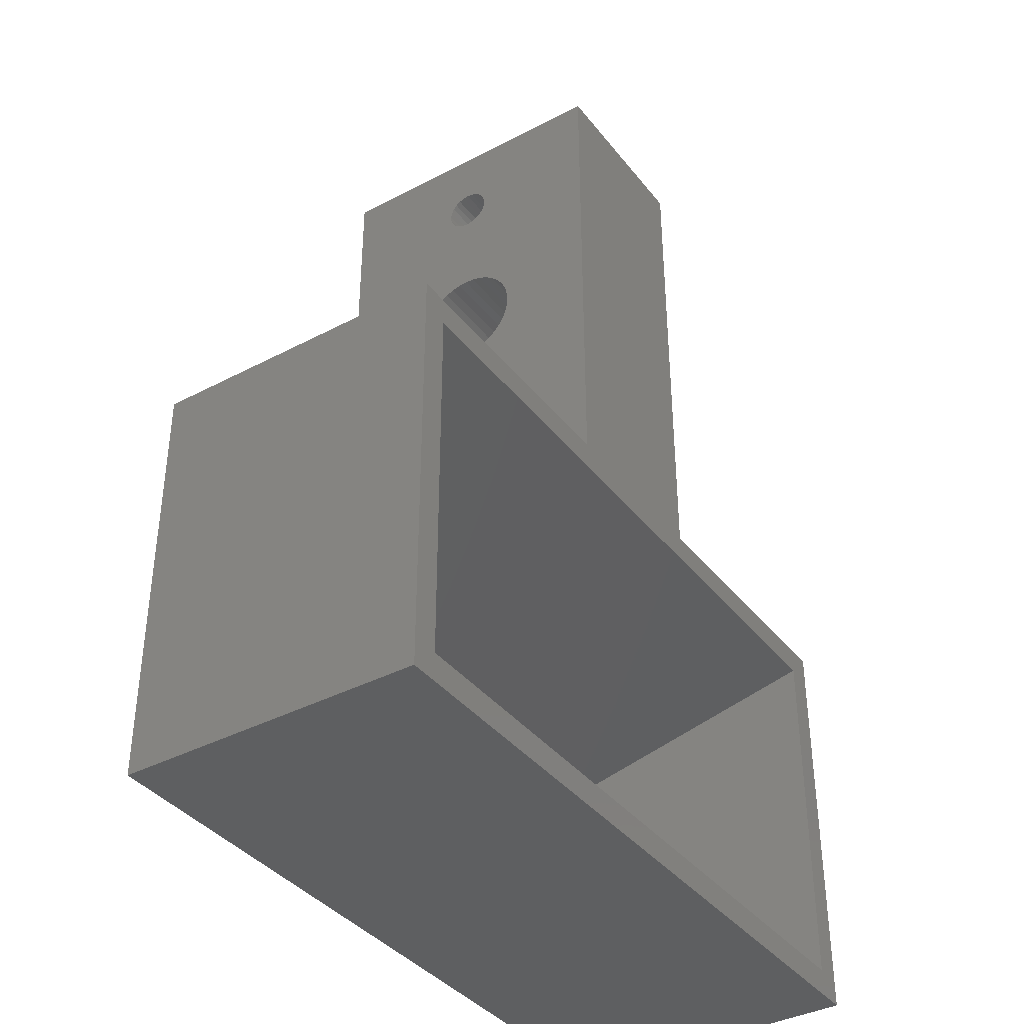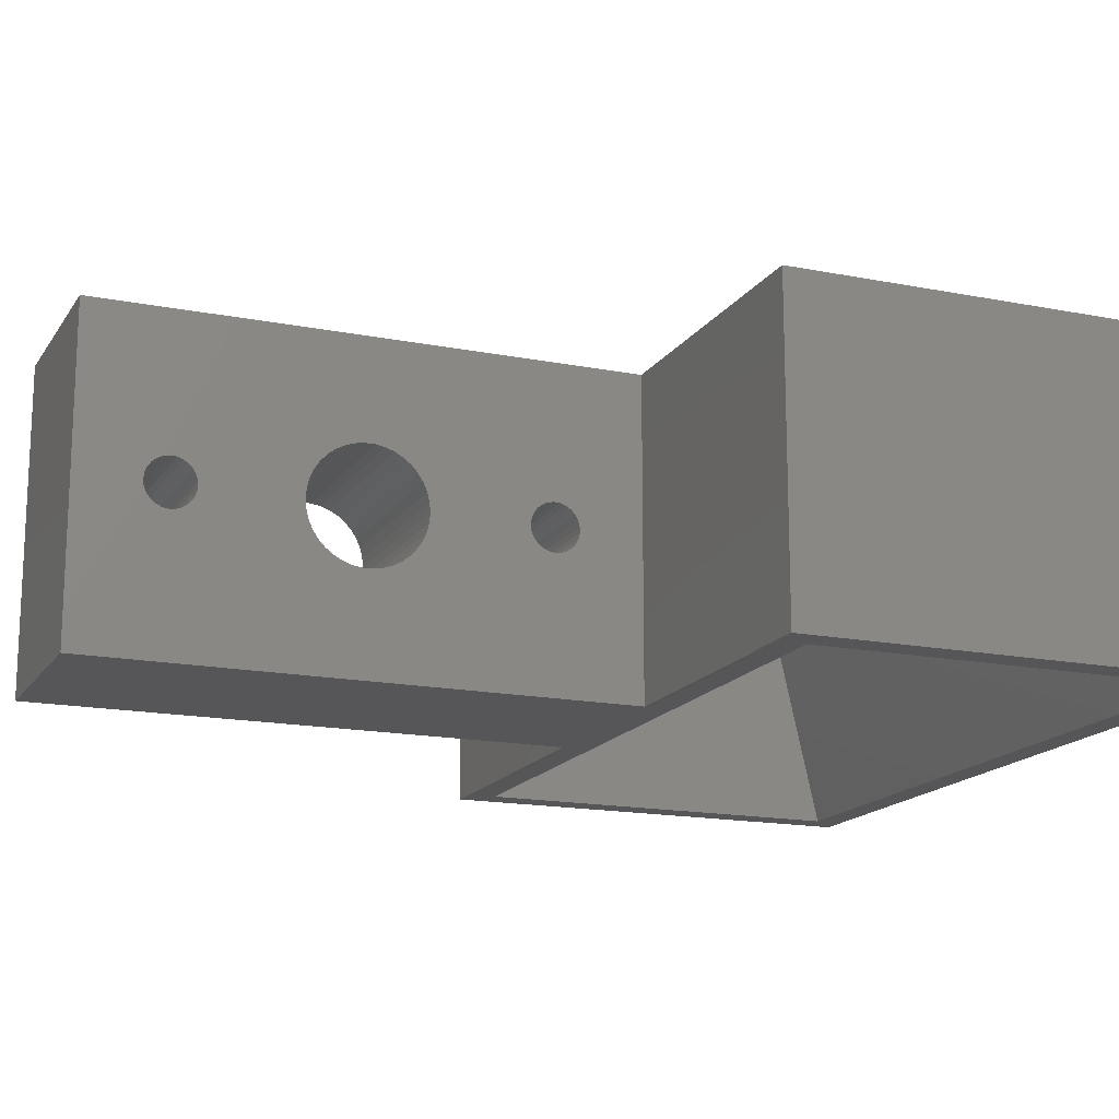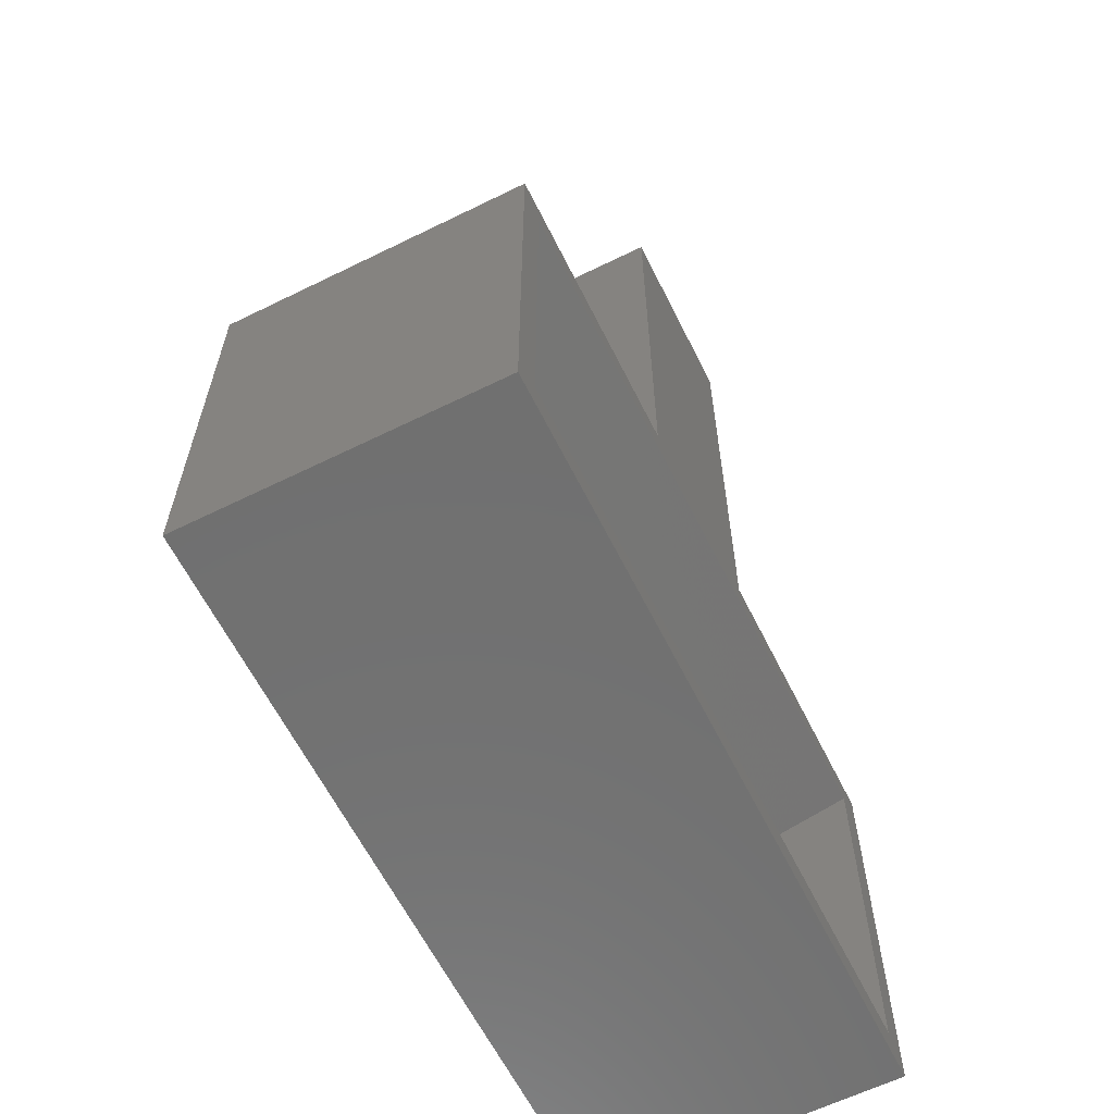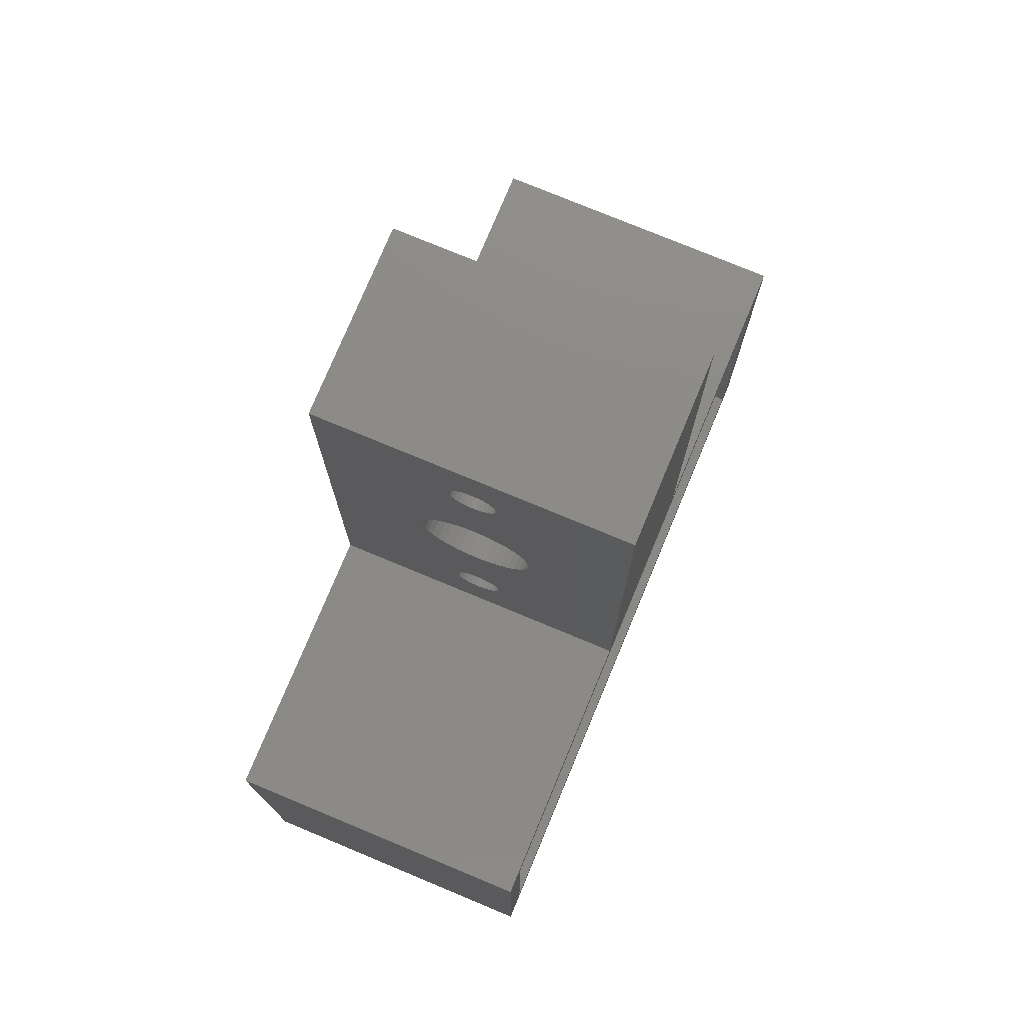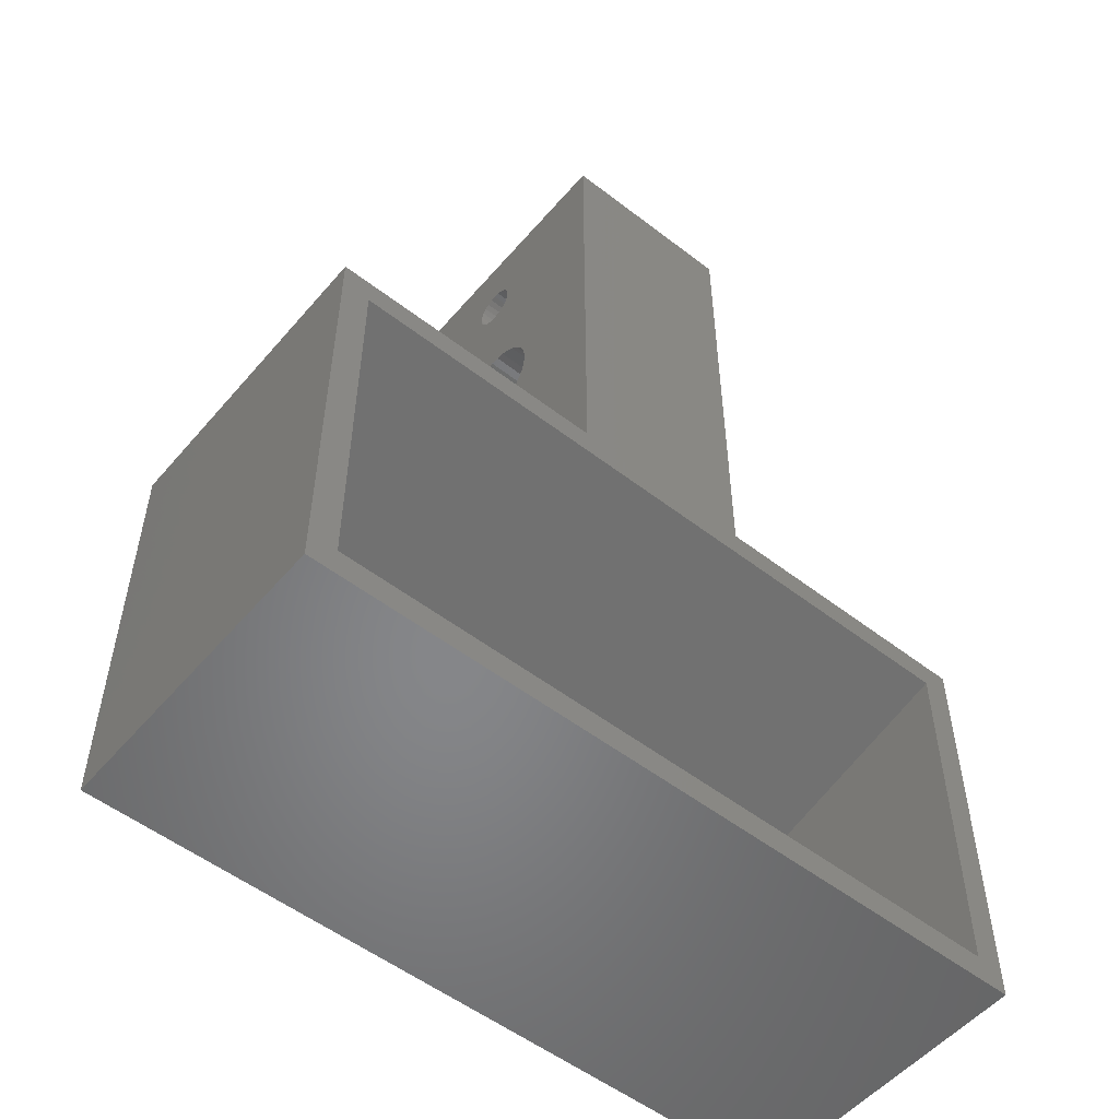
<metadata>
{"format":"stl","ext":"stl","renderer":"f3d","projection":"perspective","resolution":1024,"background":"white","views":[{"elev":-38.3,"azim":-56.3,"up":"+Z"},{"elev":-16.0,"azim":67.7,"up":"+Y"},{"elev":-62.3,"azim":-63.5,"up":"+Z"},{"elev":76.2,"azim":-67.4,"up":"+Z"},{"elev":-53.3,"azim":-39.5,"up":"+Z"}]}
</metadata>
<code>
# stl→obj: 250 verts, 512 faces
v 27.09 17.12 91.42
v 37.09 17.12 91.42
v 27.09 16.5 91.5
v 37.09 16.5 91.5
v 27.09 15.88 91.42
v 37.09 15.88 91.42
v 27.09 15.3 91.19
v 37.09 15.3 91.19
v 27.09 14.79 90.82
v 37.09 14.79 90.82
v 27.09 14.39 90.34
v 37.09 14.39 90.34
v 27.09 14.12 89.77
v 37.09 14.12 89.77
v 27.09 14 89.16
v 37.09 14 89.16
v 27.09 14.04 88.53
v 37.09 14.04 88.53
v 27.09 14.24 87.94
v 37.09 14.24 87.94
v 27.09 14.57 87.41
v 37.09 14.57 87.41
v 27.09 15.03 86.98
v 37.09 15.03 86.98
v 27.09 15.58 86.68
v 37.09 15.58 86.68
v 27.09 16.19 86.52
v 37.09 16.19 86.52
v 27.09 16.81 86.52
v 37.09 16.81 86.52
v 27.09 17.42 86.68
v 37.09 17.42 86.68
v 27.09 17.97 86.98
v 37.09 17.97 86.98
v 27.09 18.43 87.41
v 37.09 18.43 87.41
v 27.09 18.76 87.94
v 37.09 18.76 87.94
v 27.09 18.96 88.53
v 37.09 18.96 88.53
v 27.09 19 89.16
v 37.09 19 89.16
v 27.09 18.88 89.77
v 37.09 18.88 89.77
v 27.09 18.61 90.34
v 37.09 18.61 90.34
v 27.09 18.21 90.82
v 37.09 18.21 90.82
v 27.09 17.7 91.19
v 37.09 17.7 91.19
v 47.09 15.88 91.42
v 47.09 16.5 91.5
v 47.09 17.12 91.42
v 47.09 17.7 91.19
v 47.09 18.21 90.82
v 47.09 18.61 90.34
v 47.09 18.88 89.77
v 47.09 19 89.16
v 47.09 18.96 88.53
v 47.09 18.76 87.94
v 47.09 18.43 87.41
v 47.09 17.97 86.98
v 47.09 17.42 86.68
v 47.09 16.81 86.52
v 47.09 16.19 86.52
v 47.09 15.58 86.68
v 47.09 15.03 86.98
v 47.09 14.57 87.41
v 47.09 14.24 87.94
v 47.09 14.04 88.53
v 47.09 14 89.16
v 47.09 14.12 89.77
v 47.09 14.39 90.34
v 47.09 14.79 90.82
v 47.09 15.3 91.19
v 27.09 17.49 76.42
v 47.09 17.49 76.42
v 27.09 16.5 76.5
v 47.09 16.5 76.5
v 27.09 15.51 76.42
v 47.09 15.51 76.42
v 27.09 14.55 76.17
v 47.09 14.55 76.17
v 27.09 13.64 75.78
v 47.09 13.64 75.78
v 27.09 12.81 75.23
v 47.09 12.81 75.23
v 27.09 12.09 74.56
v 47.09 12.09 74.56
v 27.09 11.48 73.78
v 47.09 11.48 73.78
v 27.09 11.01 72.91
v 47.09 11.01 72.91
v 27.09 10.68 71.97
v 47.09 10.68 71.97
v 27.09 10.52 71
v 47.09 10.52 71
v 27.09 10.52 70
v 47.09 10.52 70
v 27.09 10.68 69.03
v 47.09 10.68 69.03
v 27.09 11.01 68.09
v 47.09 11.01 68.09
v 27.09 11.48 67.22
v 47.09 11.48 67.22
v 27.09 12.09 66.44
v 47.09 12.09 66.44
v 27.09 12.81 65.77
v 47.09 12.81 65.77
v 27.09 13.64 65.22
v 47.09 13.64 65.22
v 27.09 14.55 64.83
v 47.09 14.55 64.83
v 27.09 15.51 64.58
v 47.09 15.51 64.58
v 27.09 16.5 64.5
v 47.09 16.5 64.5
v 27.09 17.49 64.58
v 47.09 17.49 64.58
v 27.09 18.45 64.83
v 47.09 18.45 64.83
v 27.09 19.36 65.22
v 47.09 19.36 65.22
v 27.09 20.19 65.77
v 47.09 20.19 65.77
v 27.09 20.91 66.44
v 47.09 20.91 66.44
v 27.09 21.52 67.22
v 47.09 21.52 67.22
v 27.09 21.99 68.09
v 47.09 21.99 68.09
v 27.09 22.32 69.03
v 47.09 22.32 69.03
v 27.09 22.48 70
v 47.09 22.48 70
v 27.09 22.48 71
v 47.09 22.48 71
v 27.09 22.32 71.97
v 47.09 22.32 71.97
v 27.09 21.99 72.91
v 47.09 21.99 72.91
v 27.09 21.52 73.78
v 47.09 21.52 73.78
v 27.09 20.91 74.56
v 47.09 20.91 74.56
v 27.09 20.19 75.23
v 47.09 20.19 75.23
v 27.09 19.36 75.78
v 47.09 19.36 75.78
v 27.09 18.45 76.17
v 47.09 18.45 76.17
v 27.09 17.12 54.42
v 37.09 17.12 54.42
v 27.09 16.5 54.5
v 37.09 16.5 54.5
v 27.09 15.88 54.42
v 37.09 15.88 54.42
v 27.09 15.3 54.19
v 37.09 15.3 54.19
v 27.09 14.79 53.82
v 37.09 14.79 53.82
v 27.09 14.39 53.34
v 37.09 14.39 53.34
v 27.09 14.12 52.77
v 37.09 14.12 52.77
v 27.09 14 52.16
v 37.09 14 52.16
v 27.09 14.04 51.53
v 37.09 14.04 51.53
v 27.09 14.24 50.94
v 37.09 14.24 50.94
v 27.09 14.57 50.41
v 37.09 14.57 50.41
v 27.09 15.03 49.98
v 37.09 15.03 49.98
v 27.09 15.58 49.68
v 37.09 15.58 49.68
v 27.09 16.19 49.52
v 37.09 16.19 49.52
v 27.09 16.81 49.52
v 37.09 16.81 49.52
v 27.09 17.42 49.68
v 37.09 17.42 49.68
v 27.09 17.97 49.98
v 37.09 17.97 49.98
v 27.09 18.43 50.41
v 37.09 18.43 50.41
v 27.09 18.76 50.94
v 37.09 18.76 50.94
v 27.09 18.96 51.53
v 37.09 18.96 51.53
v 27.09 19 52.16
v 37.09 19 52.16
v 27.09 18.88 52.77
v 37.09 18.88 52.77
v 27.09 18.61 53.34
v 37.09 18.61 53.34
v 27.09 18.21 53.82
v 37.09 18.21 53.82
v 27.09 17.7 54.19
v 37.09 17.7 54.19
v 47.09 15.88 54.42
v 47.09 16.5 54.5
v 47.09 17.12 54.42
v 47.09 17.7 54.19
v 47.09 18.21 53.82
v 47.09 18.61 53.34
v 47.09 18.88 52.77
v 47.09 19 52.16
v 47.09 18.96 51.53
v 47.09 18.76 50.94
v 47.09 18.43 50.41
v 47.09 17.97 49.98
v 47.09 17.42 49.68
v 47.09 16.81 49.52
v 47.09 16.19 49.52
v 47.09 15.58 49.68
v 47.09 15.03 49.98
v 47.09 14.57 50.41
v 47.09 14.24 50.94
v 47.09 14.04 51.53
v 47.09 14 52.16
v 47.09 14.12 52.77
v 47.09 14.39 53.34
v 47.09 14.79 53.82
v 47.09 15.3 54.19
v 0 33 7.5
v 0 0 0
v 74.17 33 7.5
v 74.17 0 0
v 27.09 33 98
v 47.09 33 43
v 27.09 33 43
v 0 33 32.5
v -3 33 43
v -3 33 -3
v 77.17 33 -3
v 74.17 33 32.5
v 77.17 33 43
v 47.09 33 98
v 74.17 0 40
v -1.233e-31 0 40
v -3 0 43
v 27.09 0 43
v -3 0 -3
v 77.17 0 -3
v 77.17 0 43
v 47.09 0 43
v 47.09 0 98
v 27.09 0 98
f 1 2 3
f 3 2 4
f 3 4 5
f 5 4 6
f 5 6 7
f 7 6 8
f 7 8 9
f 9 8 10
f 9 10 11
f 11 10 12
f 11 12 13
f 13 12 14
f 13 14 15
f 15 14 16
f 15 16 17
f 17 16 18
f 17 18 19
f 19 18 20
f 19 20 21
f 21 20 22
f 21 22 23
f 23 22 24
f 23 24 25
f 25 24 26
f 25 26 27
f 27 26 28
f 27 28 29
f 29 28 30
f 29 30 31
f 31 30 32
f 31 32 33
f 33 32 34
f 33 34 35
f 35 34 36
f 35 36 37
f 37 36 38
f 37 38 39
f 39 38 40
f 39 40 41
f 41 40 42
f 41 42 43
f 43 42 44
f 43 44 45
f 45 44 46
f 45 46 47
f 47 46 48
f 47 48 49
f 49 48 50
f 49 50 1
f 1 50 2
f 51 6 52
f 52 6 4
f 52 4 53
f 53 4 2
f 53 2 54
f 54 2 50
f 54 50 55
f 55 50 48
f 55 48 56
f 56 48 46
f 56 46 57
f 57 46 44
f 57 44 58
f 58 44 42
f 58 42 59
f 59 42 40
f 59 40 60
f 60 40 38
f 60 38 61
f 61 38 36
f 61 36 62
f 62 36 34
f 62 34 63
f 63 34 32
f 63 32 64
f 64 32 30
f 64 30 65
f 65 30 28
f 65 28 66
f 66 28 26
f 66 26 67
f 67 26 24
f 67 24 68
f 68 24 22
f 68 22 69
f 69 22 20
f 69 20 70
f 70 20 18
f 70 18 71
f 71 18 16
f 71 16 72
f 72 16 14
f 72 14 73
f 73 14 12
f 73 12 74
f 74 12 10
f 74 10 75
f 75 10 8
f 75 8 51
f 51 8 6
f 76 77 78
f 78 77 79
f 78 79 80
f 80 79 81
f 80 81 82
f 82 81 83
f 82 83 84
f 84 83 85
f 84 85 86
f 86 85 87
f 86 87 88
f 88 87 89
f 88 89 90
f 90 89 91
f 90 91 92
f 92 91 93
f 92 93 94
f 94 93 95
f 94 95 96
f 96 95 97
f 96 97 98
f 98 97 99
f 98 99 100
f 100 99 101
f 100 101 102
f 102 101 103
f 102 103 104
f 104 103 105
f 104 105 106
f 106 105 107
f 106 107 108
f 108 107 109
f 108 109 110
f 110 109 111
f 110 111 112
f 112 111 113
f 112 113 114
f 114 113 115
f 114 115 116
f 116 115 117
f 116 117 118
f 118 117 119
f 118 119 120
f 120 119 121
f 120 121 122
f 122 121 123
f 122 123 124
f 124 123 125
f 124 125 126
f 126 125 127
f 126 127 128
f 128 127 129
f 128 129 130
f 130 129 131
f 130 131 132
f 132 131 133
f 132 133 134
f 134 133 135
f 134 135 136
f 136 135 137
f 136 137 138
f 138 137 139
f 138 139 140
f 140 139 141
f 140 141 142
f 142 141 143
f 142 143 144
f 144 143 145
f 144 145 146
f 146 145 147
f 146 147 148
f 148 147 149
f 148 149 150
f 150 149 151
f 150 151 76
f 76 151 77
f 152 153 154
f 154 153 155
f 154 155 156
f 156 155 157
f 156 157 158
f 158 157 159
f 158 159 160
f 160 159 161
f 160 161 162
f 162 161 163
f 162 163 164
f 164 163 165
f 164 165 166
f 166 165 167
f 166 167 168
f 168 167 169
f 168 169 170
f 170 169 171
f 170 171 172
f 172 171 173
f 172 173 174
f 174 173 175
f 174 175 176
f 176 175 177
f 176 177 178
f 178 177 179
f 178 179 180
f 180 179 181
f 180 181 182
f 182 181 183
f 182 183 184
f 184 183 185
f 184 185 186
f 186 185 187
f 186 187 188
f 188 187 189
f 188 189 190
f 190 189 191
f 190 191 192
f 192 191 193
f 192 193 194
f 194 193 195
f 194 195 196
f 196 195 197
f 196 197 198
f 198 197 199
f 198 199 200
f 200 199 201
f 200 201 152
f 152 201 153
f 202 157 203
f 203 157 155
f 203 155 204
f 204 155 153
f 204 153 205
f 205 153 201
f 205 201 206
f 206 201 199
f 206 199 207
f 207 199 197
f 207 197 208
f 208 197 195
f 208 195 209
f 209 195 193
f 209 193 210
f 210 193 191
f 210 191 211
f 211 191 189
f 211 189 212
f 212 189 187
f 212 187 213
f 213 187 185
f 213 185 214
f 214 185 183
f 214 183 215
f 215 183 181
f 215 181 216
f 216 181 179
f 216 179 217
f 217 179 177
f 217 177 218
f 218 177 175
f 218 175 219
f 219 175 173
f 219 173 220
f 220 173 171
f 220 171 221
f 221 171 169
f 221 169 222
f 222 169 167
f 222 167 223
f 223 167 165
f 223 165 224
f 224 165 163
f 224 163 225
f 225 163 161
f 225 161 226
f 226 161 159
f 226 159 202
f 202 159 157
f 227 228 229
f 229 228 230
f 231 232 233
f 233 232 234
f 233 234 235
f 235 234 227
f 235 227 236
f 236 227 229
f 236 229 237
f 237 229 238
f 237 238 239
f 239 238 232
f 232 238 234
f 231 240 232
f 230 241 229
f 229 241 238
f 242 234 241
f 241 234 238
f 227 234 228
f 228 234 242
f 243 244 235
f 235 244 233
f 245 243 236
f 236 243 235
f 246 245 237
f 237 245 236
f 247 246 239
f 239 246 237
f 248 247 232
f 232 247 239
f 53 240 52
f 52 240 249
f 52 249 51
f 51 249 75
f 75 249 74
f 74 249 73
f 73 249 72
f 72 249 71
f 71 249 70
f 70 249 91
f 70 91 89
f 53 54 240
f 240 54 55
f 240 55 56
f 56 57 240
f 240 57 58
f 240 58 59
f 60 145 59
f 59 145 143
f 59 143 240
f 240 143 141
f 240 141 139
f 145 60 147
f 147 60 61
f 147 61 149
f 149 61 62
f 149 62 151
f 151 62 63
f 151 63 77
f 77 63 64
f 77 64 79
f 79 64 65
f 79 65 81
f 81 65 66
f 81 66 83
f 83 66 67
f 83 67 85
f 85 67 68
f 85 68 87
f 87 68 69
f 87 69 89
f 89 69 70
f 139 137 240
f 240 137 135
f 240 135 232
f 232 135 133
f 232 133 131
f 131 129 232
f 232 129 209
f 232 209 210
f 209 129 208
f 208 129 127
f 208 127 125
f 208 125 207
f 207 125 123
f 207 123 206
f 206 123 121
f 206 121 205
f 205 121 119
f 205 119 204
f 204 119 117
f 204 117 203
f 203 117 202
f 202 117 115
f 202 115 226
f 226 115 113
f 226 113 225
f 225 113 111
f 225 111 224
f 224 111 109
f 224 109 223
f 223 109 107
f 223 107 105
f 103 248 105
f 105 248 222
f 105 222 223
f 103 101 248
f 248 101 99
f 248 99 97
f 248 97 249
f 249 97 95
f 249 95 93
f 93 91 249
f 210 211 232
f 232 211 212
f 232 212 213
f 213 214 232
f 232 214 215
f 232 215 248
f 248 215 216
f 248 216 217
f 217 218 248
f 248 218 219
f 248 219 220
f 220 221 248
f 248 221 222
f 250 249 231
f 231 249 240
f 5 250 3
f 3 250 231
f 3 231 1
f 1 231 49
f 49 231 47
f 47 231 45
f 45 231 43
f 43 231 41
f 41 231 39
f 39 231 142
f 39 142 144
f 5 7 250
f 250 7 9
f 250 9 11
f 11 13 250
f 250 13 15
f 250 15 17
f 19 88 17
f 17 88 90
f 17 90 250
f 250 90 92
f 250 92 94
f 88 19 86
f 86 19 21
f 86 21 84
f 84 21 23
f 84 23 82
f 82 23 25
f 82 25 80
f 80 25 27
f 80 27 78
f 78 27 29
f 78 29 76
f 76 29 31
f 76 31 150
f 150 31 33
f 150 33 148
f 148 33 35
f 148 35 146
f 146 35 37
f 146 37 144
f 144 37 39
f 94 96 250
f 250 96 98
f 250 98 244
f 244 98 100
f 244 100 102
f 102 104 244
f 244 104 166
f 244 166 168
f 166 104 164
f 164 104 106
f 164 106 108
f 164 108 162
f 162 108 110
f 162 110 160
f 160 110 112
f 160 112 158
f 158 112 114
f 158 114 156
f 156 114 116
f 156 116 154
f 154 116 152
f 152 116 118
f 152 118 200
f 200 118 120
f 200 120 198
f 198 120 122
f 198 122 196
f 196 122 124
f 196 124 194
f 194 124 126
f 194 126 128
f 130 233 128
f 128 233 192
f 128 192 194
f 130 132 233
f 233 132 134
f 233 134 136
f 233 136 231
f 231 136 138
f 231 138 140
f 140 142 231
f 168 170 244
f 244 170 172
f 244 172 174
f 174 176 244
f 244 176 178
f 244 178 180
f 244 180 233
f 233 180 182
f 233 182 184
f 184 186 233
f 233 186 188
f 233 188 190
f 190 192 233
f 241 244 242
f 242 244 243
f 242 243 228
f 228 243 245
f 228 245 246
f 230 247 241
f 241 247 248
f 241 248 244
f 244 248 250
f 250 248 249
f 247 230 246
f 246 230 228

</code>
